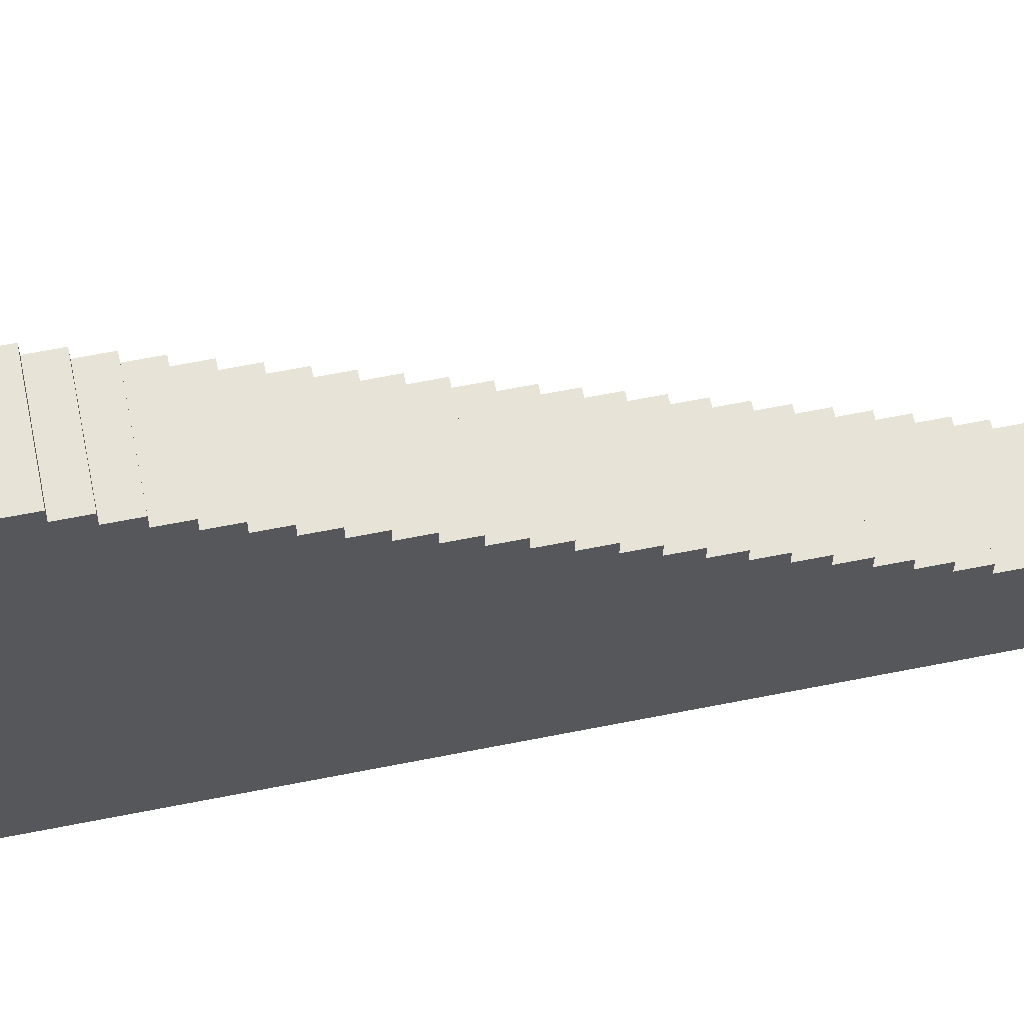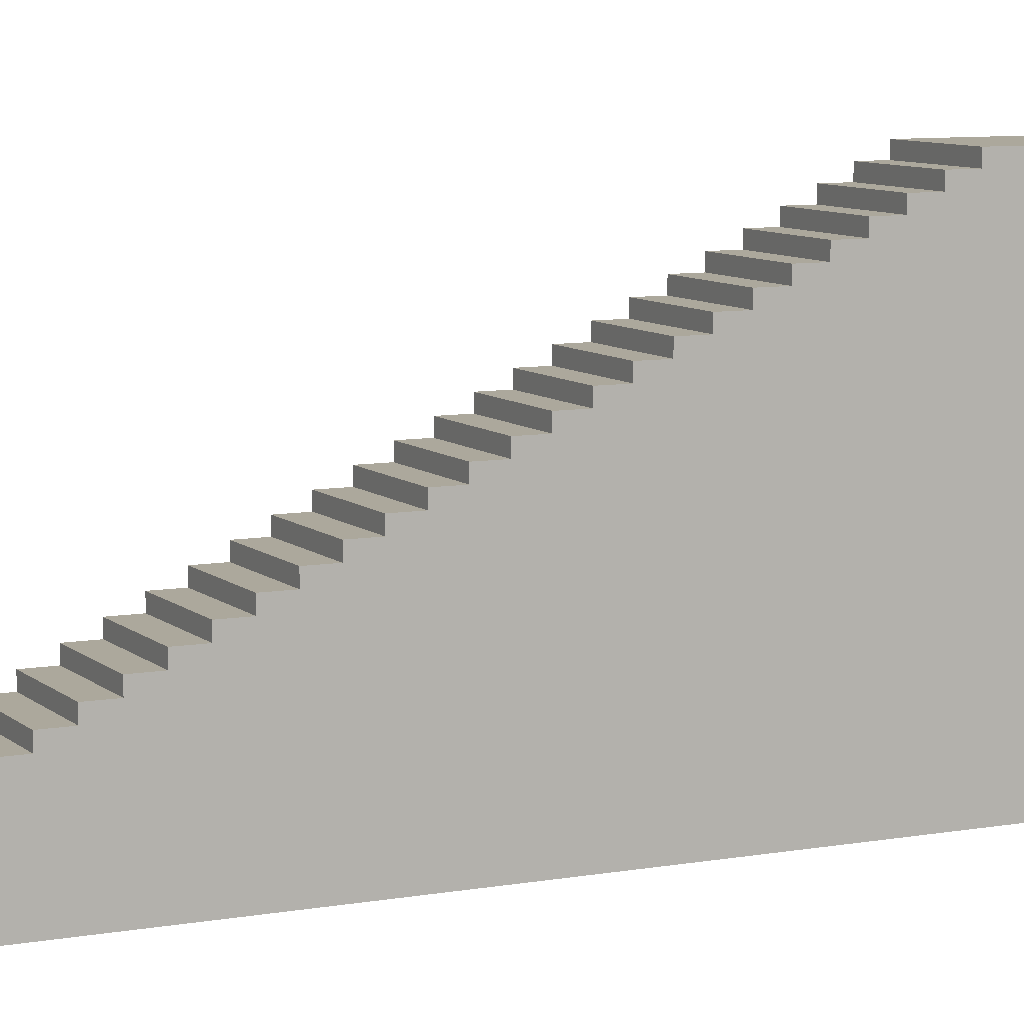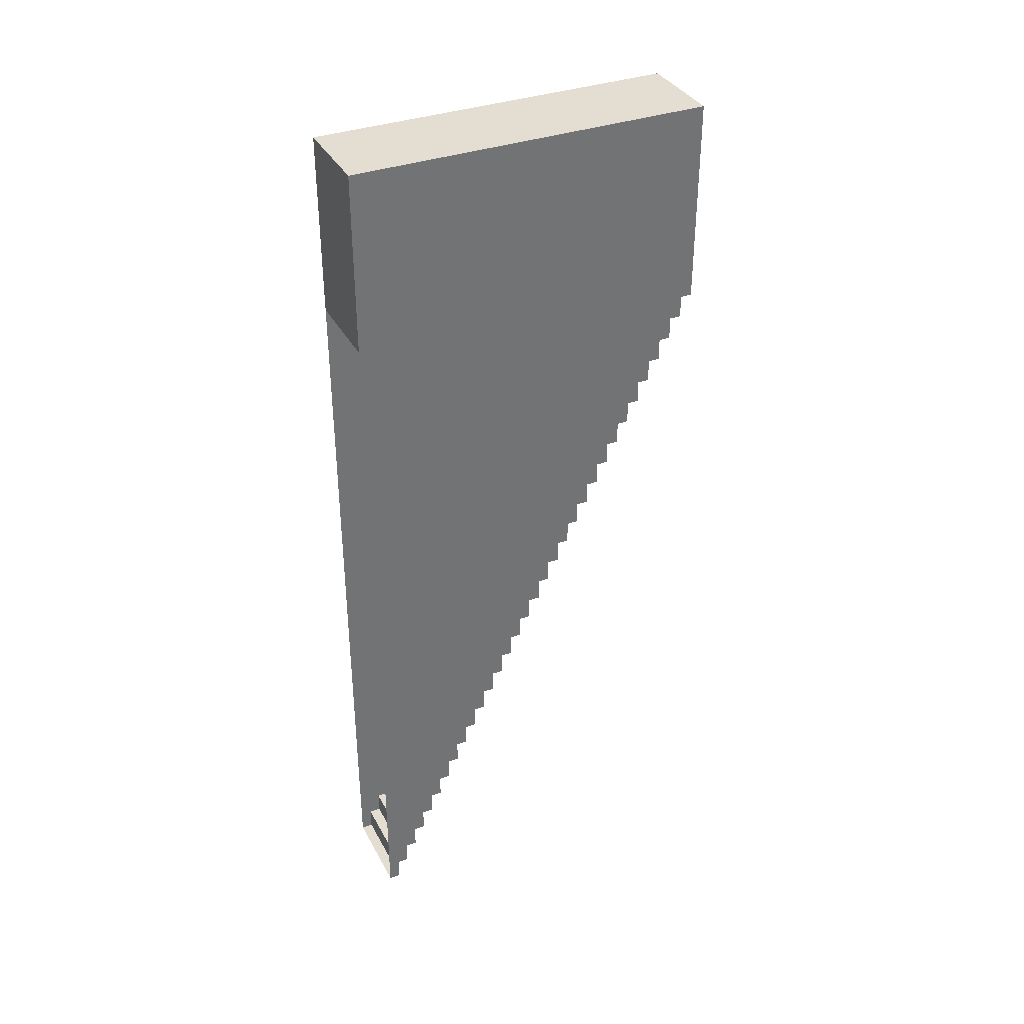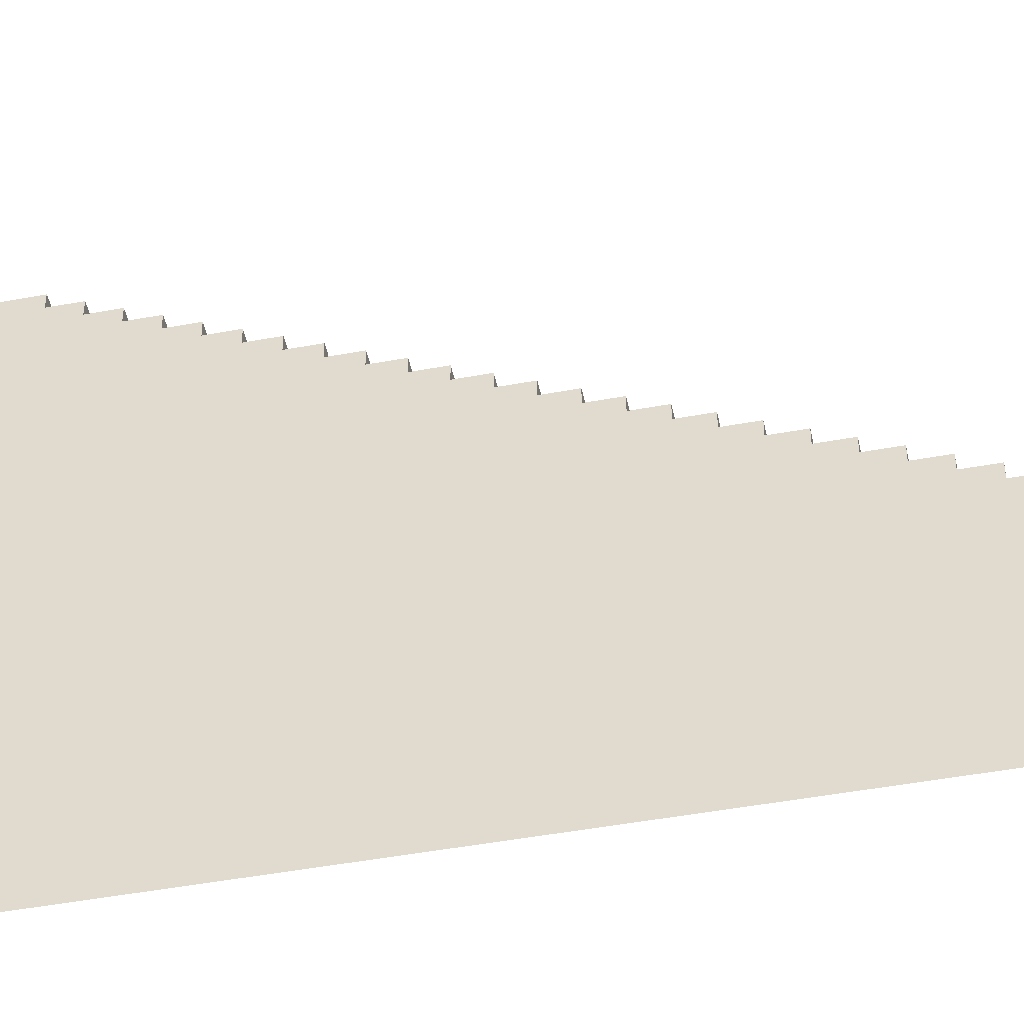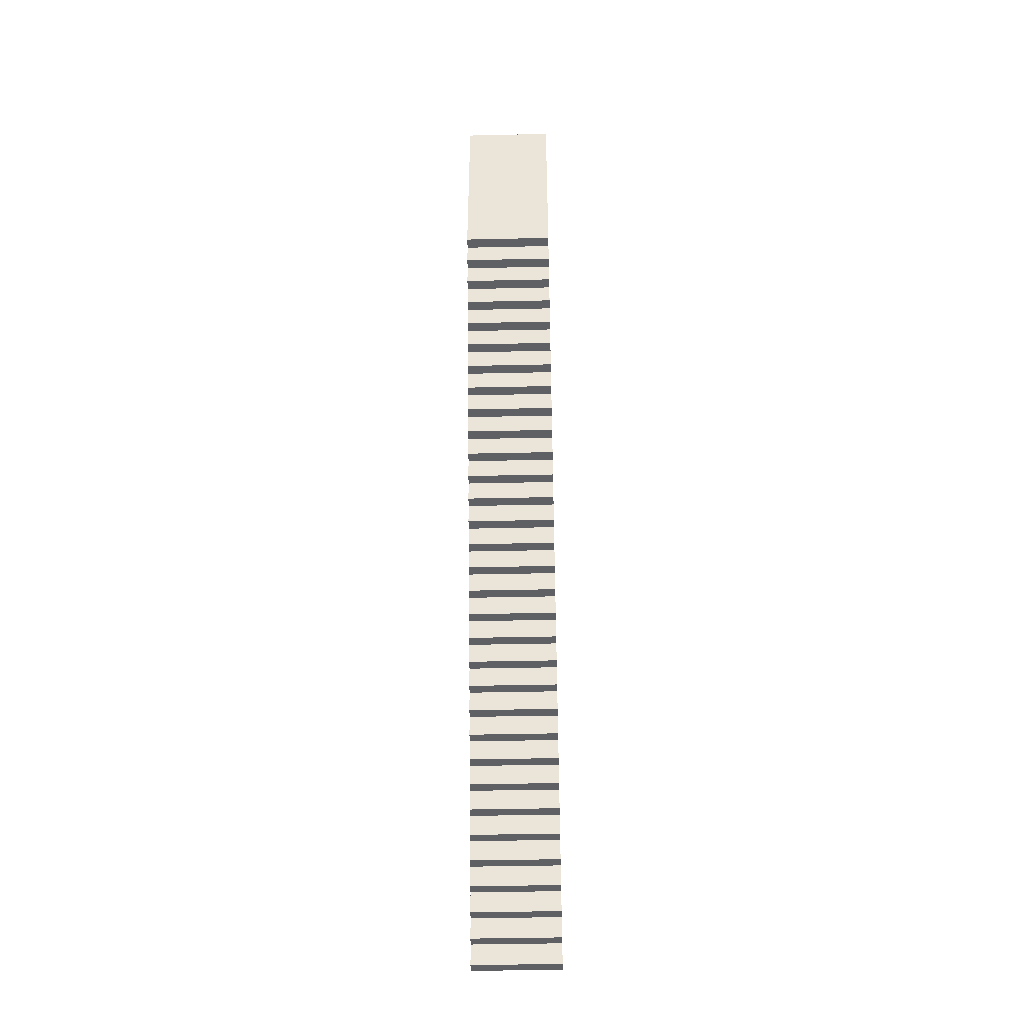
<metadata>
{"format":"obj","ext":"obj","renderer":"f3d","projection":"perspective","resolution":1024,"background":"white","views":[{"elev":62.0,"azim":78.5,"up":"+Y"},{"elev":8.5,"azim":-116.0,"up":"+Y"},{"elev":36.0,"azim":64.8,"up":"+Z"},{"elev":-47.0,"azim":101.9,"up":"+Y"},{"elev":-43.9,"azim":-178.5,"up":"+Z"}]}
</metadata>
<code>
g pb_Mesh564364
v 0 0 0
v 2 0 -3.934e-06
v 0 0.25 0
v 2 0.25 -3.934e-06
v 0 0.25 0
v 2 0.25 -3.934e-06
v 0 0.25 0.5
v 2 0.25 0.5
v 0 0.25 0.5
v 2 0.25 0.5
v 0 0.5 0.5
v 2 0.5 0.5
v 0 0.5 0.5
v 2 0.5 0.5
v 0 0.5 1
v 2 0.5 1
v 0 0.5 1
v 2 0.5 1
v 0 0.75 1
v 2 0.75 1
v 0 0.75 1
v 2 0.75 1
v 0 0.75 1.5
v 2 0.75 1.5
v 0 0.75 1.5
v 2 0.75 1.5
v 0 1 1.5
v 2 1 1.5
v 0 1 1.5
v 2 1 1.5
v 0 1 2
v 2 1 2
v 0 1 2
v 2 1 2
v 0 1.25 2
v 2 1.25 2
v 0 1.25 2
v 2 1.25 2
v 0 1.25 2.5
v 2 1.25 2.5
v 0 1.25 2.5
v 2 1.25 2.5
v 0 1.5 2.5
v 2 1.5 2.5
v 0 1.5 2.5
v 2 1.5 2.5
v 0 1.5 3
v 2 1.5 3
v 0 1.5 3
v 2 1.5 3
v 0 1.75 3
v 2 1.75 3
v 0 1.75 3
v 2 1.75 3
v 0 1.75 3.5
v 2 1.75 3.5
v 0 1.75 3.5
v 2 1.75 3.5
v 0 2 3.5
v 2 2 3.5
v 0 2 3.5
v 2 2 3.5
v 0 2 4
v 2 2 4
v 0 2 4
v 2 2 4
v 0 2.25 4
v 2 2.25 4
v 0 2.25 4
v 2 2.25 4
v 0 2.25 4.5
v 2 2.25 4.5
v 0 2.25 4.5
v 2 2.25 4.5
v 0 2.5 4.5
v 2 2.5 4.5
v 0 2.5 4.5
v 2 2.5 4.5
v 0 2.5 5
v 2 2.5 5
v 0 2.5 5
v 2 2.5 5
v 0 2.75 5
v 2 2.75 5
v 0 2.75 5
v 2 2.75 5
v 0 2.75 5.5
v 2 2.75 5.5
v 0 2.75 5.5
v 2 2.75 5.5
v 0 3 5.5
v 2 3 5.5
v 0 3 5.5
v 2 3 5.5
v 0 3 6
v 2 3 6
v 0 3 6
v 2 3 6
v 0 3.25 6
v 2 3.25 6
v 0 3.25 6
v 2 3.25 6
v 0 3.25 6.5
v 2 3.25 6.5
v 0 3.25 6.5
v 2 3.25 6.5
v 0 3.5 6.5
v 2 3.5 6.5
v 0 3.5 6.5
v 2 3.5 6.5
v 0 3.5 7
v 2 3.5 7
v 0 3.5 7
v 2 3.5 7
v 0 3.75 7
v 2 3.75 7
v 0 3.75 7
v 2 3.75 7
v 0 3.75 7.5
v 2 3.75 7.5
v 0 3.75 7.5
v 2 3.75 7.5
v 0 4 7.5
v 2 4 7.5
v 0 4 7.5
v 2 4 7.5
v 0 4 8
v 2 4 8
v 0 4 8
v 2 4 8
v 0 4.25 8
v 2 4.25 8
v 0 4.25 8
v 2 4.25 8
v 0 4.25 8.5
v 2 4.25 8.5
v 0 4.25 8.5
v 2 4.25 8.5
v 0 4.5 8.5
v 2 4.5 8.5
v 0 4.5 8.5
v 2 4.5 8.5
v 0 4.5 9
v 2 4.5 9
v 0 4.5 9
v 2 4.5 9
v 0 4.75 9
v 2 4.75 9
v 0 4.75 9
v 2 4.75 9
v 0 4.75 9.5
v 2 4.75 9.5
v 0 4.75 9.5
v 2 4.75 9.5
v 0 5 9.5
v 2 5 9.5
v 0 5 9.5
v 2 5 9.5
v 0 5 10
v 2 5 10
v 0 5 10
v 2 5 10
v 0 5.25 10
v 2 5.25 10
v 0 5.25 10
v 2 5.25 10
v 0 5.25 10.5
v 2 5.25 10.5
v 0 5.25 10.5
v 2 5.25 10.5
v 0 5.5 10.5
v 2 5.5 10.5
v 0 5.5 10.5
v 2 5.5 10.5
v 0 5.5 11
v 2 5.5 11
v 0 5.5 11
v 2 5.5 11
v 0 5.75 11
v 2 5.75 11
v 0 5.75 11
v 2 5.75 11
v 0 5.75 11.5
v 2 5.75 11.5
v 0 5.75 11.5
v 2 5.75 11.5
v 0 6 11.5
v 2 6 11.5
v 0 6 11.5
v 2 6 11.5
v 0 6 12
v 2 6 12
v 0 6 12
v 2 6 12
v 0 6.25 12
v 2 6.25 12
v 0 6.25 12
v 2 6.25 12
v 0 6.25 12.5
v 2 6.25 12.5
v 0 6.25 12.5
v 2 6.25 12.5
v 0 6.5 12.5
v 2 6.5 12.5
v 0 6.5 12.5
v 2 6.5 12.5
v 0 6.5 13
v 2 6.5 13
v 0 6.5 13
v 2 6.5 13
v 0 6.75 13
v 2 6.75 13
v 0 6.75 13
v 2 6.75 13
v 0 6.75 13.5
v 2 6.75 13.5
v 0 6.75 13.5
v 2 6.75 13.5
v 0 7 13.5
v 2 7 13.5
v 0 7 13.5
v 2 7 13.5
v 0 7 14
v 2 7 14
v 0 7 14
v 2 7 14
v 0 7.25 14
v 2 7.25 14
v 0 7.25 14
v 2 7.25 14
v 0 7.25 14.5
v 2 7.25 14.5
v 0 7.25 14.5
v 2 7.25 14.5
v 0 7.5 14.5
v 2 7.5 14.5
v 0 7.5 14.5
v 2 7.5 14.5
v 0 7.5 15
v 2 7.5 15
v 0 7.5 15
v 2 7.5 15
v 0 7.75 15
v 2 7.75 15
v 0 7.75 15
v 2 7.75 15
v 0 7.75 15.5
v 2 7.75 15.5
v 0 7.75 15.5
v 2 7.75 15.5
v 0 8 15.5
v 2 8 15.5
v 0 8 15.5
v 2 8 15.5
v 0 8 16
v 2 8 16
v 2 0 -3.934e-06
v 2 0 0.5
v 2 0.25 -3.934e-06
v 2 0.25 0.5
v 2 0 1
v 2 0.5 1
v 2 0.5 0.5
v 2 0 1.5
v 2 0.75 1.5
v 2 0.75 1
v 2 0 2
v 2 1 2
v 2 1 1.5
v 2 0 2.5
v 2 1.25 2.5
v 2 1.25 2
v 2 0 3
v 2 1.5 3
v 2 1.5 2.5
v 2 0 3.5
v 2 1.75 3.5
v 2 1.75 3
v 2 0 4
v 2 2 4
v 2 2 3.5
v 2 0 4.5
v 2 2.25 4.5
v 2 2.25 4
v 2 0 5
v 2 2.5 5
v 2 2.5 4.5
v 2 0 5.5
v 2 2.75 5.5
v 2 2.75 5
v 2 0 6
v 2 3 6
v 2 3 5.5
v 2 0 6.5
v 2 3.25 6.5
v 2 3.25 6
v 2 0 7
v 2 3.5 7
v 2 3.5 6.5
v 2 0 7.5
v 2 3.75 7.5
v 2 3.75 7
v 2 0 8
v 2 4 8
v 2 4 7.5
v 2 0 8.5
v 2 4.25 8.5
v 2 4.25 8
v 2 0 9
v 2 4.5 9
v 2 4.5 8.5
v 2 0 9.5
v 2 4.75 9.5
v 2 4.75 9
v 2 0 10
v 2 5 10
v 2 5 9.5
v 2 0 10.5
v 2 5.25 10.5
v 2 5.25 10
v 2 0 11
v 2 5.5 11
v 2 5.5 10.5
v 2 0 11.5
v 2 5.75 11.5
v 2 5.75 11
v 2 0 12
v 2 6 12
v 2 6 11.5
v 2 0 12.5
v 2 6.25 12.5
v 2 6.25 12
v 2 0 13
v 2 6.5 13
v 2 6.5 12.5
v 2 0 13.5
v 2 6.75 13.5
v 2 6.75 13
v 2 0 14
v 2 7 14
v 2 7 13.5
v 2 0 14.5
v 2 7.25 14.5
v 2 7.25 14
v 2 0 15
v 2 7.5 15
v 2 7.5 14.5
v 2 0 15.5
v 2 7.75 15.5
v 2 7.75 15
v 2 0 16
v 2 8 16
v 2 8 15.5
v 0 0.25 0
v 0 0 0.5
v 0 0 0
v 0 0.25 0.5
v 0 0 1
v 0 0.5 1
v 0 0.5 0.5
v 0 0 1.5
v 0 0.75 1.5
v 0 0.75 1
v 0 0 2
v 0 1 2
v 0 1 1.5
v 0 0 2.5
v 0 1.25 2.5
v 0 1.25 2
v 0 0 3
v 0 1.5 3
v 0 1.5 2.5
v 0 0 3.5
v 0 1.75 3.5
v 0 1.75 3
v 0 0 4
v 0 2 4
v 0 2 3.5
v 0 0 4.5
v 0 2.25 4.5
v 0 2.25 4
v 0 0 5
v 0 2.5 5
v 0 2.5 4.5
v 0 0 5.5
v 0 2.75 5.5
v 0 2.75 5
v 0 0 6
v 0 3 6
v 0 3 5.5
v 0 0 6.5
v 0 3.25 6.5
v 0 3.25 6
v 0 0 7
v 0 3.5 7
v 0 3.5 6.5
v 0 0 7.5
v 0 3.75 7.5
v 0 3.75 7
v 0 0 8
v 0 4 8
v 0 4 7.5
v 0 0 8.5
v 0 4.25 8.5
v 0 4.25 8
v 0 0 9
v 0 4.5 9
v 0 4.5 8.5
v 0 0 9.5
v 0 4.75 9.5
v 0 4.75 9
v 0 0 10
v 0 5 10
v 0 5 9.5
v 0 0 10.5
v 0 5.25 10.5
v 0 5.25 10
v 0 0 11
v 0 5.5 11
v 0 5.5 10.5
v 0 0 11.5
v 0 5.75 11.5
v 0 5.75 11
v 0 0 12
v 0 6 12
v 0 6 11.5
v 0 0 12.5
v 0 6.25 12.5
v 0 6.25 12
v 0 0 13
v 0 6.5 13
v 0 6.5 12.5
v 0 0 13.5
v 0 6.75 13.5
v 0 6.75 13
v 0 0 14
v 0 7 14
v 0 7 13.5
v 0 0 14.5
v 0 7.25 14.5
v 0 7.25 14
v 0 0 15
v 0 7.5 15
v 0 7.5 14.5
v 0 0 15.5
v 0 7.75 15.5
v 0 7.75 15
v 0 0 16
v 0 8 16
v 0 8 15.5
v 2 0 20
v -5.424e-05 0 20
v 2 8 20
v -5.424e-05 8 20
v 2 0 16
v 0 0 16
v 2 0 20
v -5.424e-05 0 20
v 2 8 20
v 2 0 20
v -5.424e-05 0 20
v -5.424e-05 8 20
v -5.424e-05 8 20
v 2 8 20
g pb_Mesh564364_0
f 3 2 1
f 3 4 2
f 7 6 5
f 7 8 6
f 11 10 9
f 11 12 10
f 15 14 13
f 15 16 14
f 19 18 17
f 19 20 18
f 23 22 21
f 23 24 22
f 27 26 25
f 27 28 26
f 31 30 29
f 31 32 30
f 35 34 33
f 35 36 34
f 39 38 37
f 39 40 38
f 43 42 41
f 43 44 42
f 47 46 45
f 47 48 46
f 51 50 49
f 51 52 50
f 55 54 53
f 55 56 54
f 59 58 57
f 59 60 58
f 63 62 61
f 63 64 62
f 67 66 65
f 67 68 66
f 71 70 69
f 71 72 70
f 75 74 73
f 75 76 74
f 79 78 77
f 79 80 78
f 83 82 81
f 83 84 82
f 87 86 85
f 87 88 86
f 91 90 89
f 91 92 90
f 95 94 93
f 95 96 94
f 99 98 97
f 99 100 98
f 103 102 101
f 103 104 102
f 107 106 105
f 107 108 106
f 111 110 109
f 111 112 110
f 115 114 113
f 115 116 114
f 119 118 117
f 119 120 118
f 123 122 121
f 123 124 122
f 127 126 125
f 127 128 126
f 131 130 129
f 131 132 130
f 135 134 133
f 135 136 134
f 139 138 137
f 139 140 138
f 143 142 141
f 143 144 142
f 147 146 145
f 147 148 146
f 151 150 149
f 151 152 150
f 155 154 153
f 155 156 154
f 159 158 157
f 159 160 158
f 163 162 161
f 163 164 162
f 167 166 165
f 167 168 166
f 171 170 169
f 171 172 170
f 175 174 173
f 175 176 174
f 179 178 177
f 179 180 178
f 183 182 181
f 183 184 182
f 187 186 185
f 187 188 186
f 191 190 189
f 191 192 190
f 195 194 193
f 195 196 194
f 199 198 197
f 199 200 198
f 203 202 201
f 203 204 202
f 207 206 205
f 207 208 206
f 211 210 209
f 211 212 210
f 215 214 213
f 215 216 214
f 219 218 217
f 219 220 218
f 223 222 221
f 223 224 222
f 227 226 225
f 227 228 226
f 231 230 229
f 231 232 230
f 235 234 233
f 235 236 234
f 239 238 237
f 239 240 238
f 243 242 241
f 243 244 242
f 247 246 245
f 247 248 246
f 251 250 249
f 251 252 250
f 255 254 253
f 255 256 254
f 259 258 257
f 259 260 258
f 260 261 258
f 260 262 261
f 260 263 262
f 262 264 261
f 262 265 264
f 262 266 265
f 265 267 264
f 265 268 267
f 265 269 268
f 268 270 267
f 268 271 270
f 268 272 271
f 271 273 270
f 271 274 273
f 271 275 274
f 274 276 273
f 274 277 276
f 274 278 277
f 277 279 276
f 277 280 279
f 277 281 280
f 280 282 279
f 280 283 282
f 280 284 283
f 283 285 282
f 283 286 285
f 283 287 286
f 286 288 285
f 286 289 288
f 286 290 289
f 289 291 288
f 289 292 291
f 289 293 292
f 292 294 291
f 292 295 294
f 292 296 295
f 295 297 294
f 295 298 297
f 295 299 298
f 298 300 297
f 298 301 300
f 298 302 301
f 301 303 300
f 301 304 303
f 301 305 304
f 304 306 303
f 304 307 306
f 304 308 307
f 307 309 306
f 307 310 309
f 307 311 310
f 310 312 309
f 310 313 312
f 310 314 313
f 313 315 312
f 313 316 315
f 313 317 316
f 316 318 315
f 316 319 318
f 316 320 319
f 319 321 318
f 319 322 321
f 319 323 322
f 322 324 321
f 322 325 324
f 322 326 325
f 325 327 324
f 325 328 327
f 325 329 328
f 328 330 327
f 328 331 330
f 328 332 331
f 331 333 330
f 331 334 333
f 331 335 334
f 334 336 333
f 334 337 336
f 334 338 337
f 337 339 336
f 337 340 339
f 337 341 340
f 340 342 339
f 340 343 342
f 340 344 343
f 343 345 342
f 343 346 345
f 343 347 346
f 346 348 345
f 346 349 348
f 346 350 349
f 349 351 348
f 349 352 351
f 349 353 352
f 356 355 354
f 355 357 354
f 355 358 357
f 358 359 357
f 359 360 357
f 358 361 359
f 361 362 359
f 362 363 359
f 361 364 362
f 364 365 362
f 365 366 362
f 364 367 365
f 367 368 365
f 368 369 365
f 367 370 368
f 370 371 368
f 371 372 368
f 370 373 371
f 373 374 371
f 374 375 371
f 373 376 374
f 376 377 374
f 377 378 374
f 376 379 377
f 379 380 377
f 380 381 377
f 379 382 380
f 382 383 380
f 383 384 380
f 382 385 383
f 385 386 383
f 386 387 383
f 385 388 386
f 388 389 386
f 389 390 386
f 388 391 389
f 391 392 389
f 392 393 389
f 391 394 392
f 394 395 392
f 395 396 392
f 394 397 395
f 397 398 395
f 398 399 395
f 397 400 398
f 400 401 398
f 401 402 398
f 400 403 401
f 403 404 401
f 404 405 401
f 403 406 404
f 406 407 404
f 407 408 404
f 406 409 407
f 409 410 407
f 410 411 407
f 409 412 410
f 412 413 410
f 413 414 410
f 412 415 413
f 415 416 413
f 416 417 413
f 415 418 416
f 418 419 416
f 419 420 416
f 418 421 419
f 421 422 419
f 422 423 419
f 421 424 422
f 424 425 422
f 425 426 422
f 424 427 425
f 427 428 425
f 428 429 425
f 427 430 428
f 430 431 428
f 431 432 428
f 430 433 431
f 433 434 431
f 434 435 431
f 433 436 434
f 436 437 434
f 437 438 434
f 436 439 437
f 439 440 437
f 440 441 437
f 439 442 440
f 442 443 440
f 443 444 440
f 442 445 443
f 445 446 443
f 446 447 443
f 445 448 446
f 448 449 446
f 449 450 446
f 453 452 451
f 453 454 452
f 457 456 455
f 457 458 456
f 459 351 352
f 459 460 351
f 461 449 448
f 461 462 449
f 463 256 255
f 463 464 256

</code>
